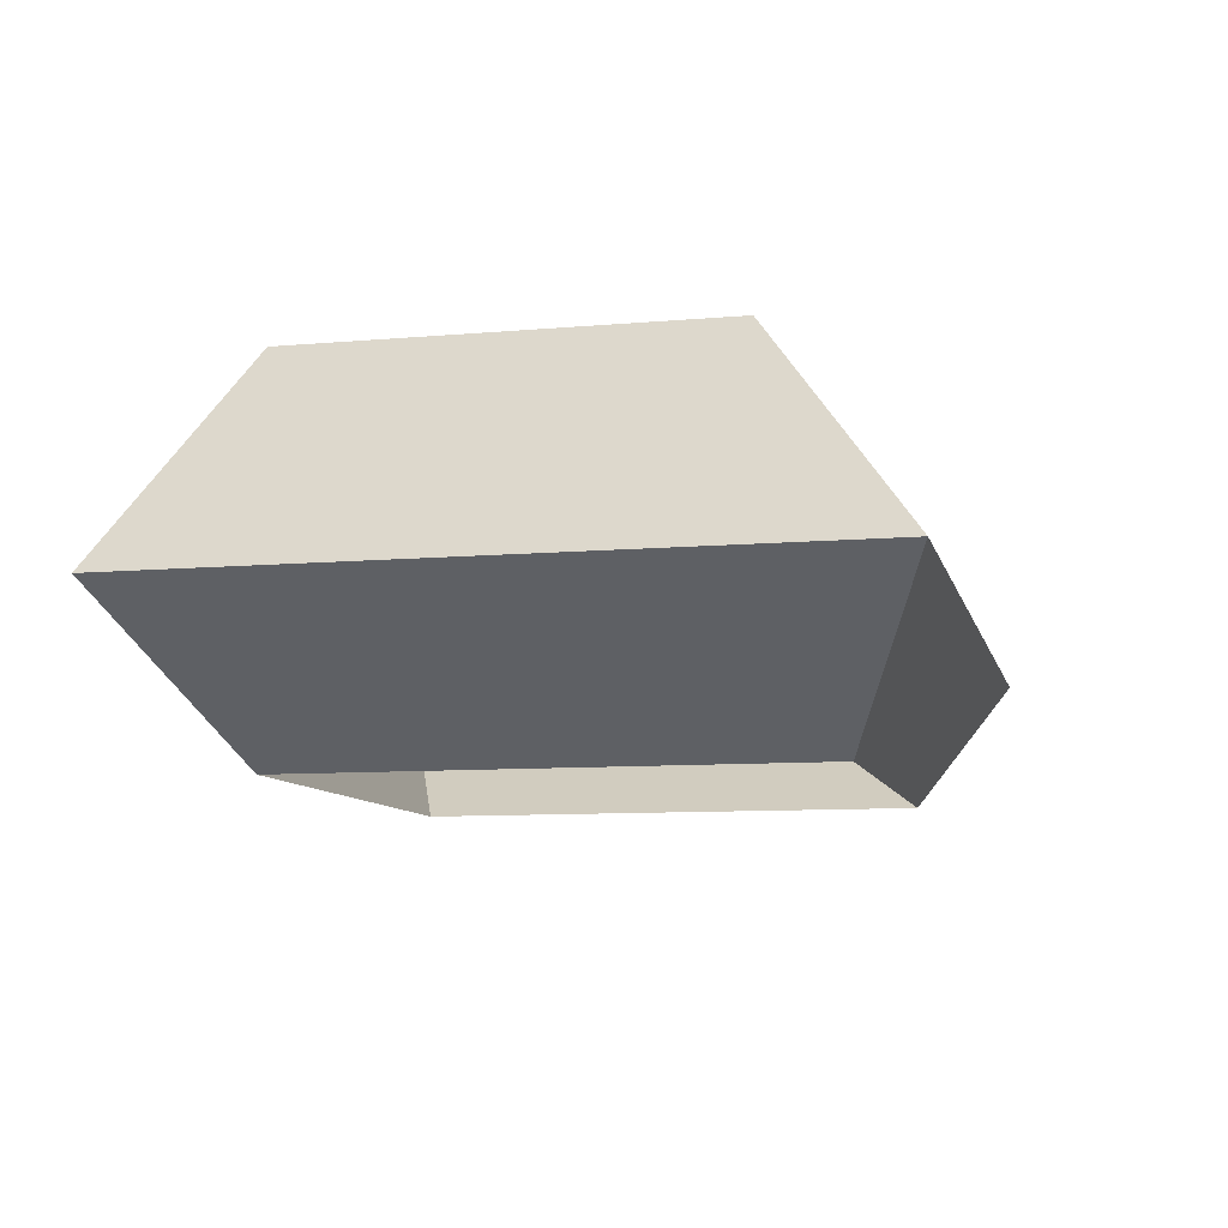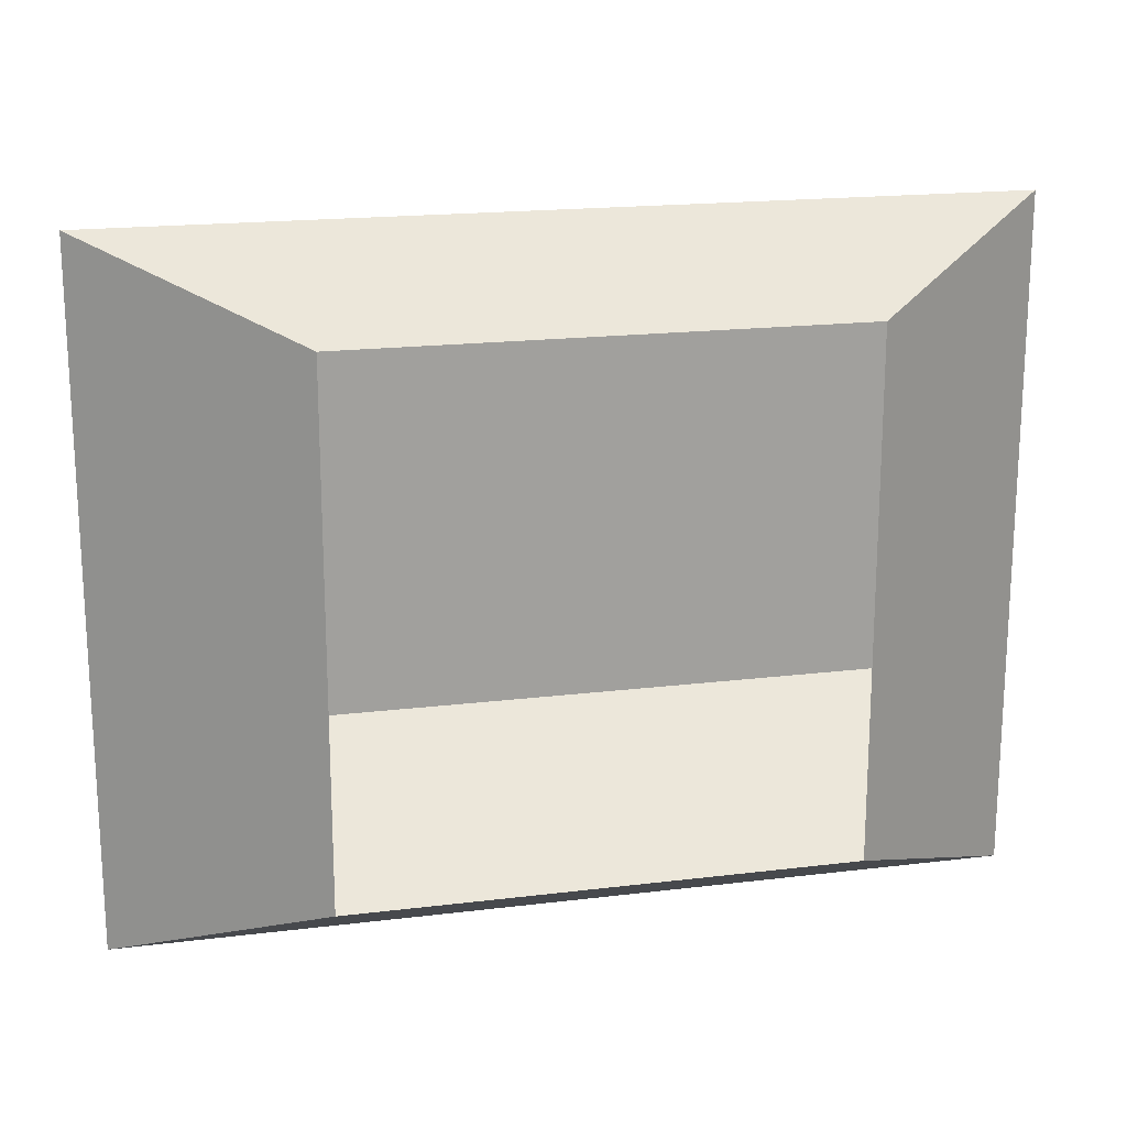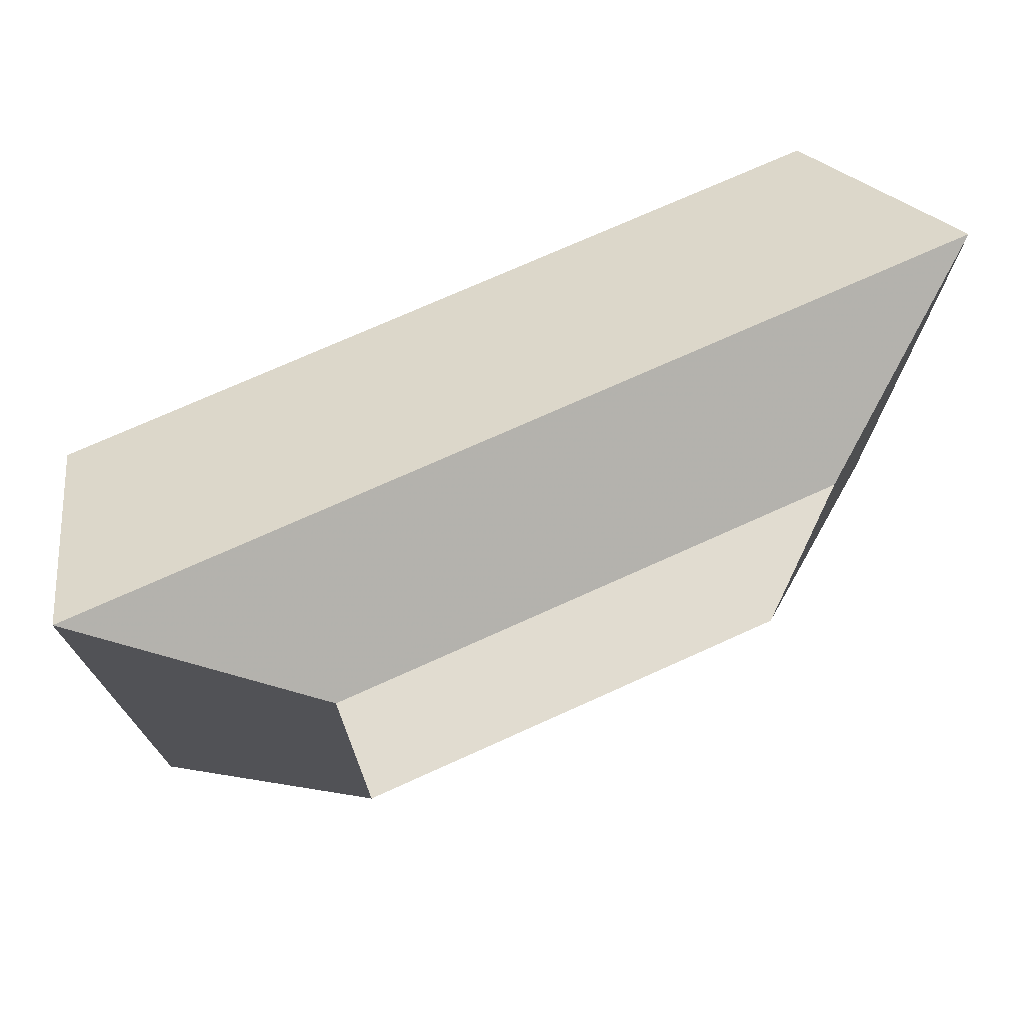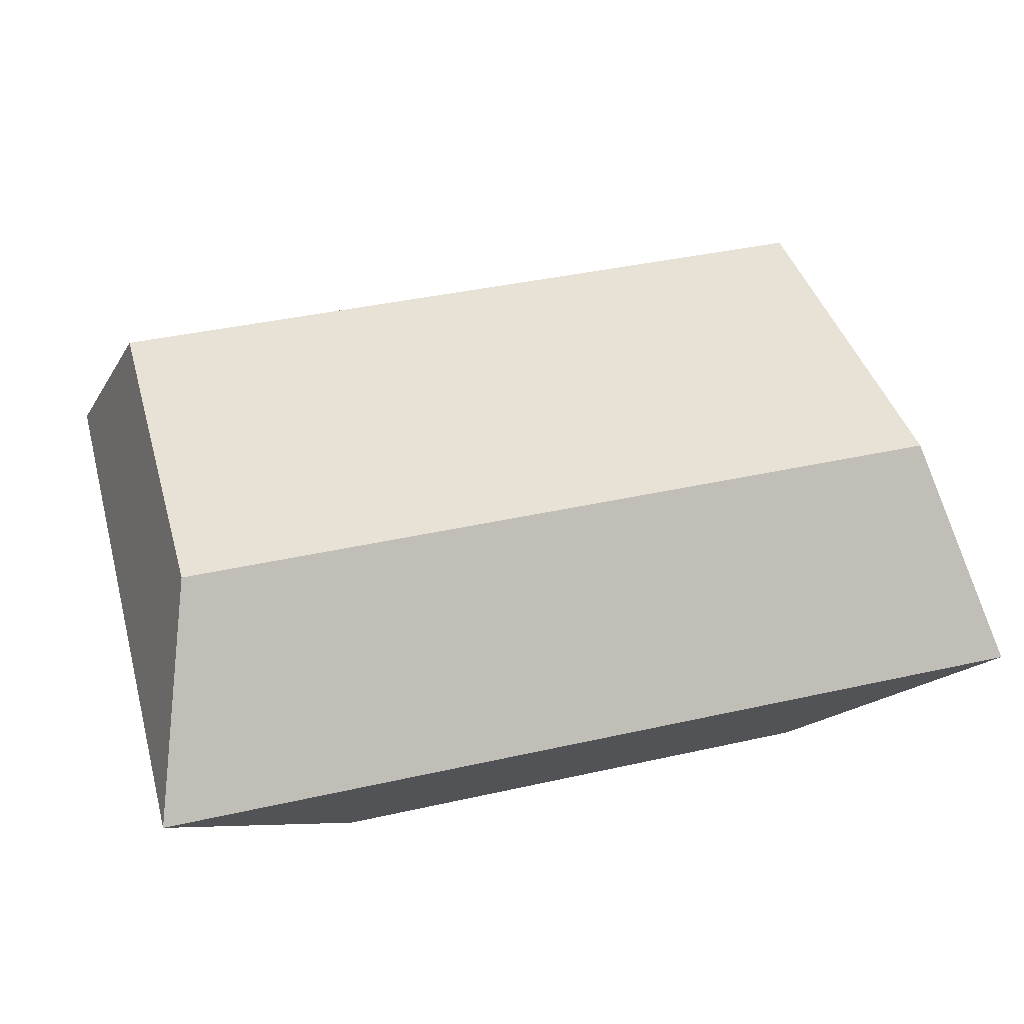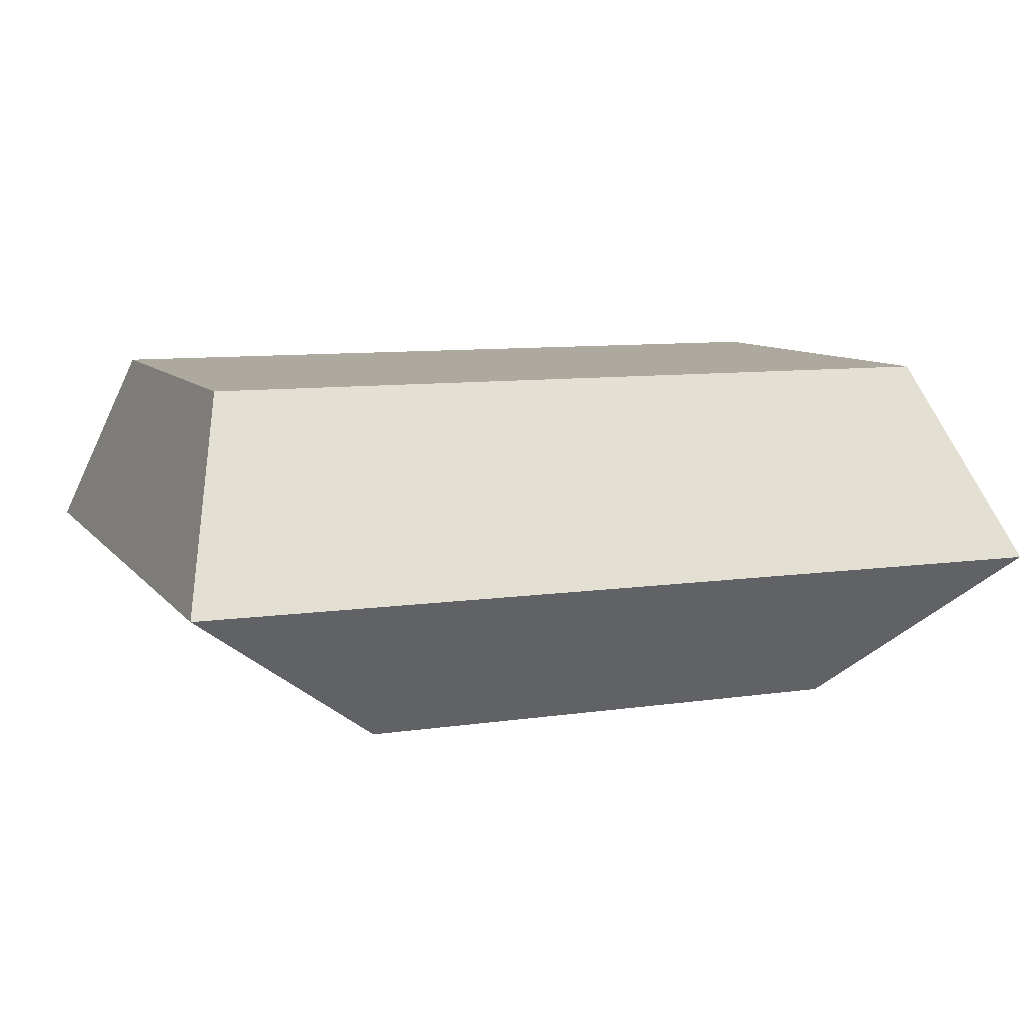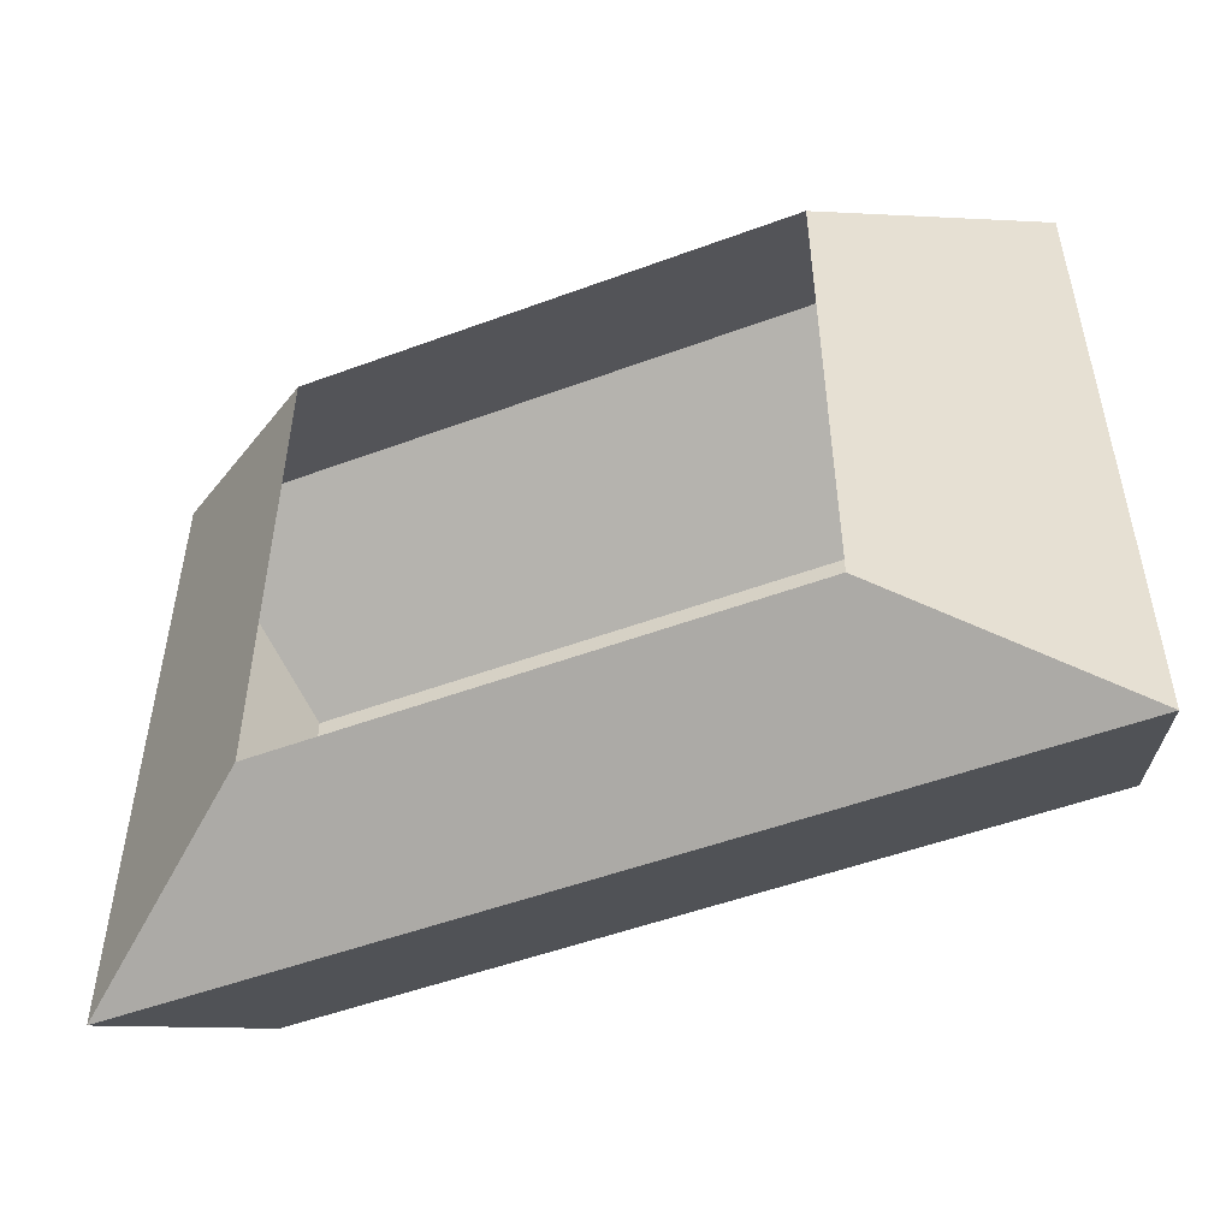
<metadata>
{"format":"obj","ext":"obj","renderer":"f3d","projection":"perspective","resolution":1024,"background":"white","views":[{"elev":-9.1,"azim":103.1,"up":"+Y"},{"elev":18.4,"azim":-13.3,"up":"+Z"},{"elev":73.1,"azim":-24.3,"up":"+Z"},{"elev":40.3,"azim":-15.4,"up":"+Y"},{"elev":9.0,"azim":158.4,"up":"+Y"},{"elev":-50.9,"azim":22.0,"up":"+Z"}]}
</metadata>
<code>
v  -1.12 0.98 0.58
v  1.12 0.98 0.58
v  1.12 0.98 -0.59
v  -1.12 0.98 -0.59
v  -0.72 0 0.74
v  0.72 0 0.74
v  1.29 0.42 0.98
v  -1.29 0.42 0.98
v  0.72 0 -0.75
v  1.29 0.42 -0.99
v  -0.72 0 -0.75
v  -1.29 0.42 -0.99
g Box004
f 1 2 3
f 3 4 1
f 5 6 7
f 7 8 5
f 6 9 10
f 10 7 6
f 9 11 12
f 12 10 9
f 11 5 8
f 8 12 11
f 8 7 2
f 2 1 8
f 7 10 3
f 3 2 7
f 10 12 4
f 4 3 10
f 12 8 1
f 1 4 12

</code>
